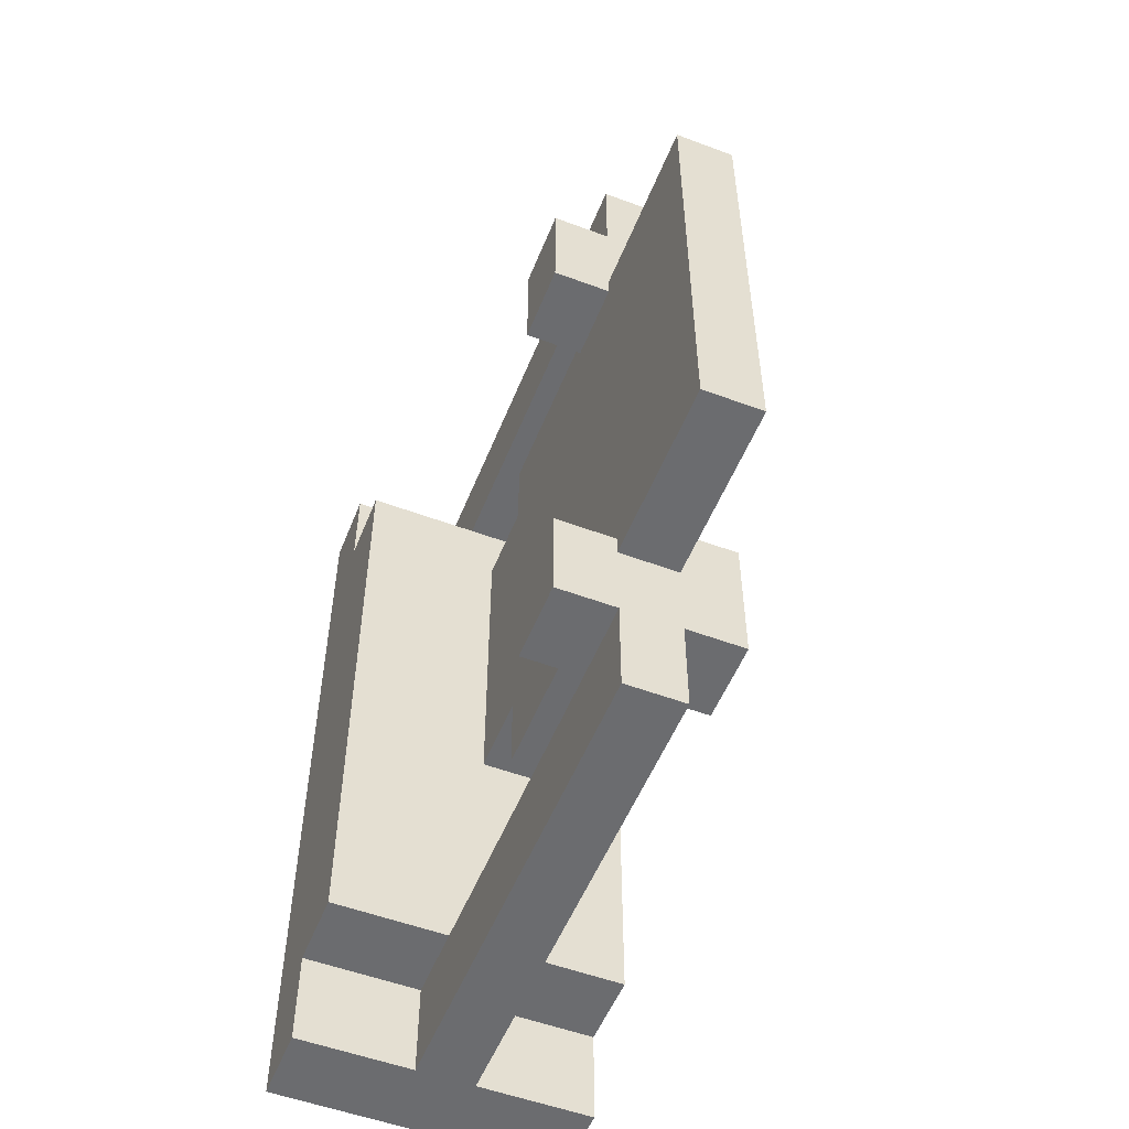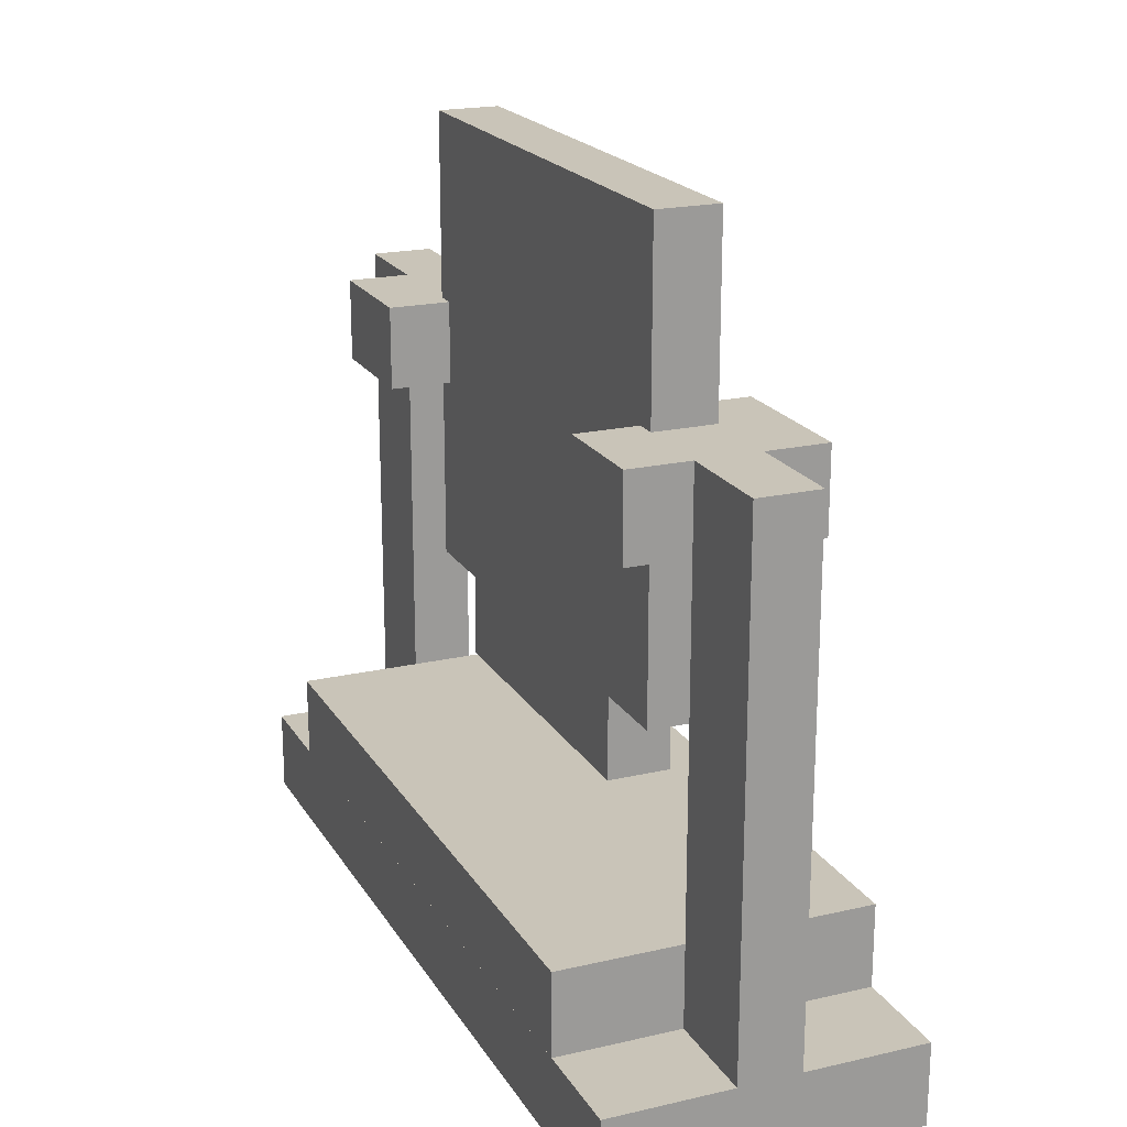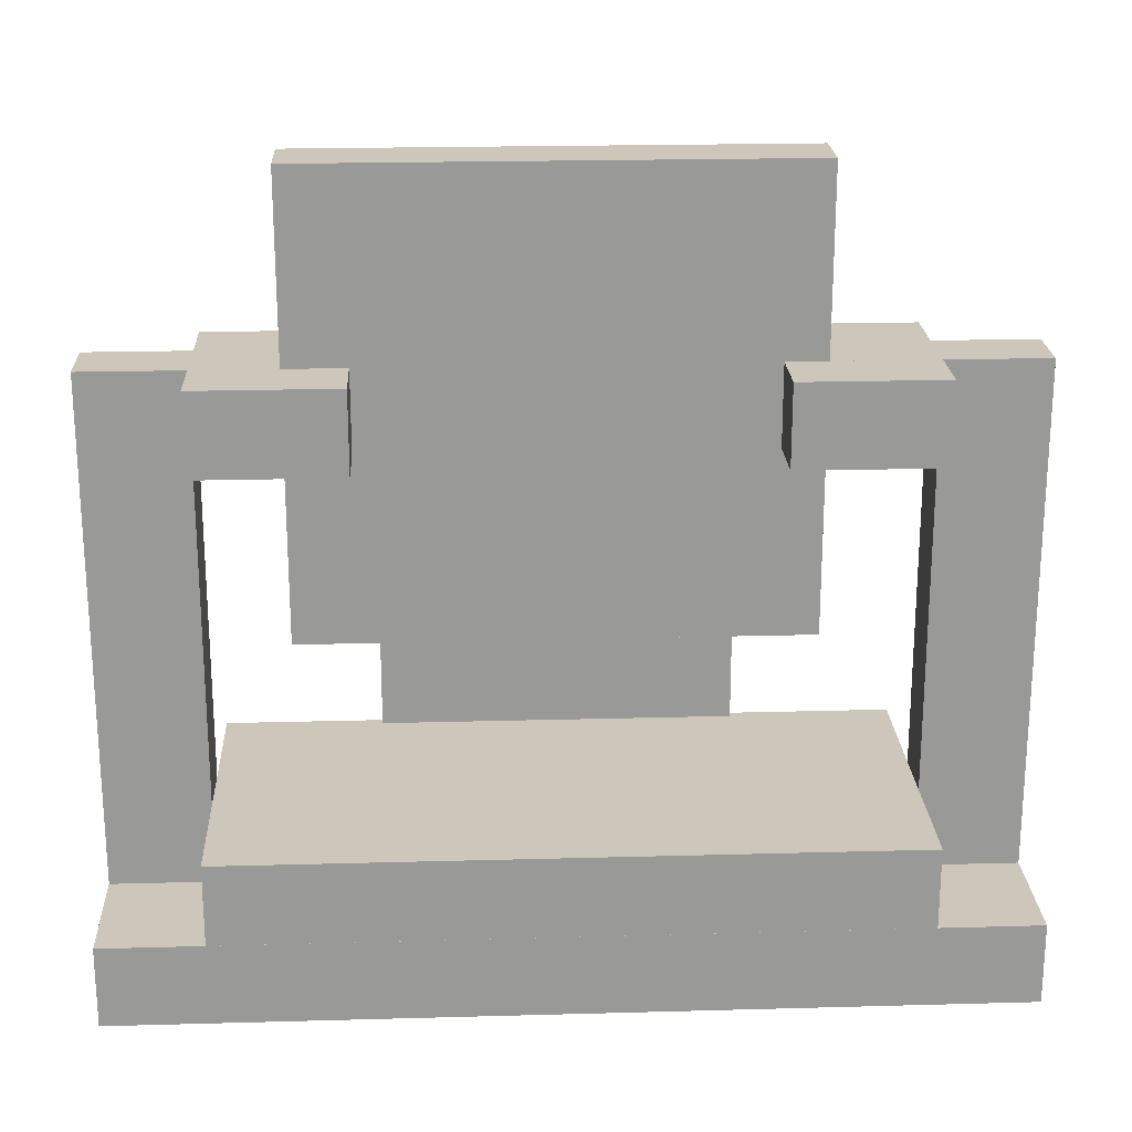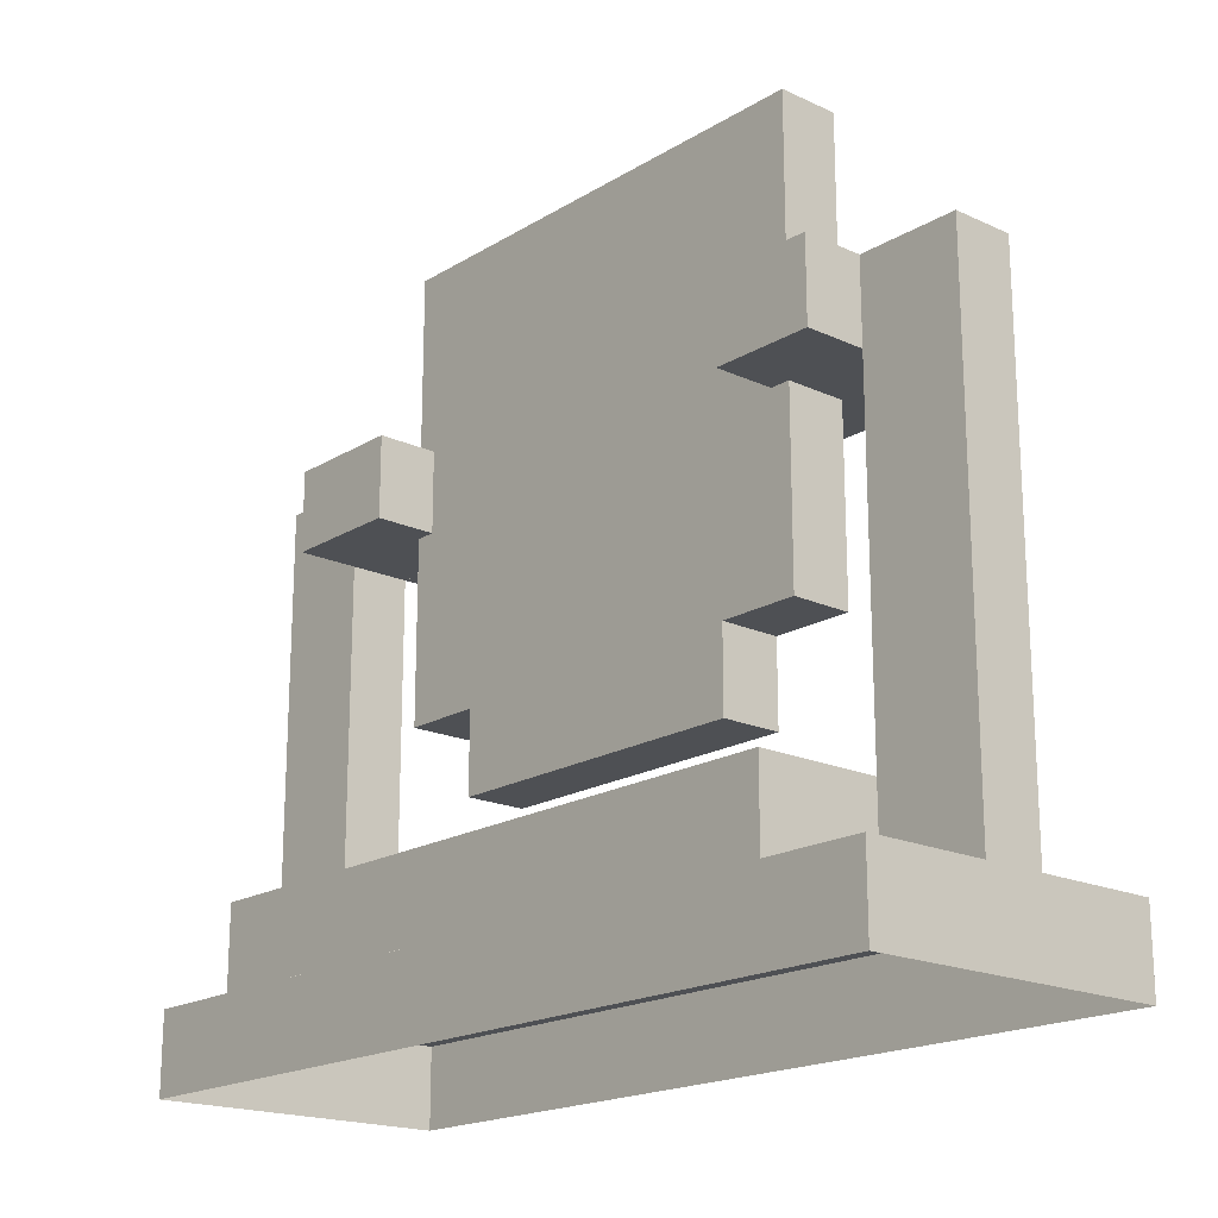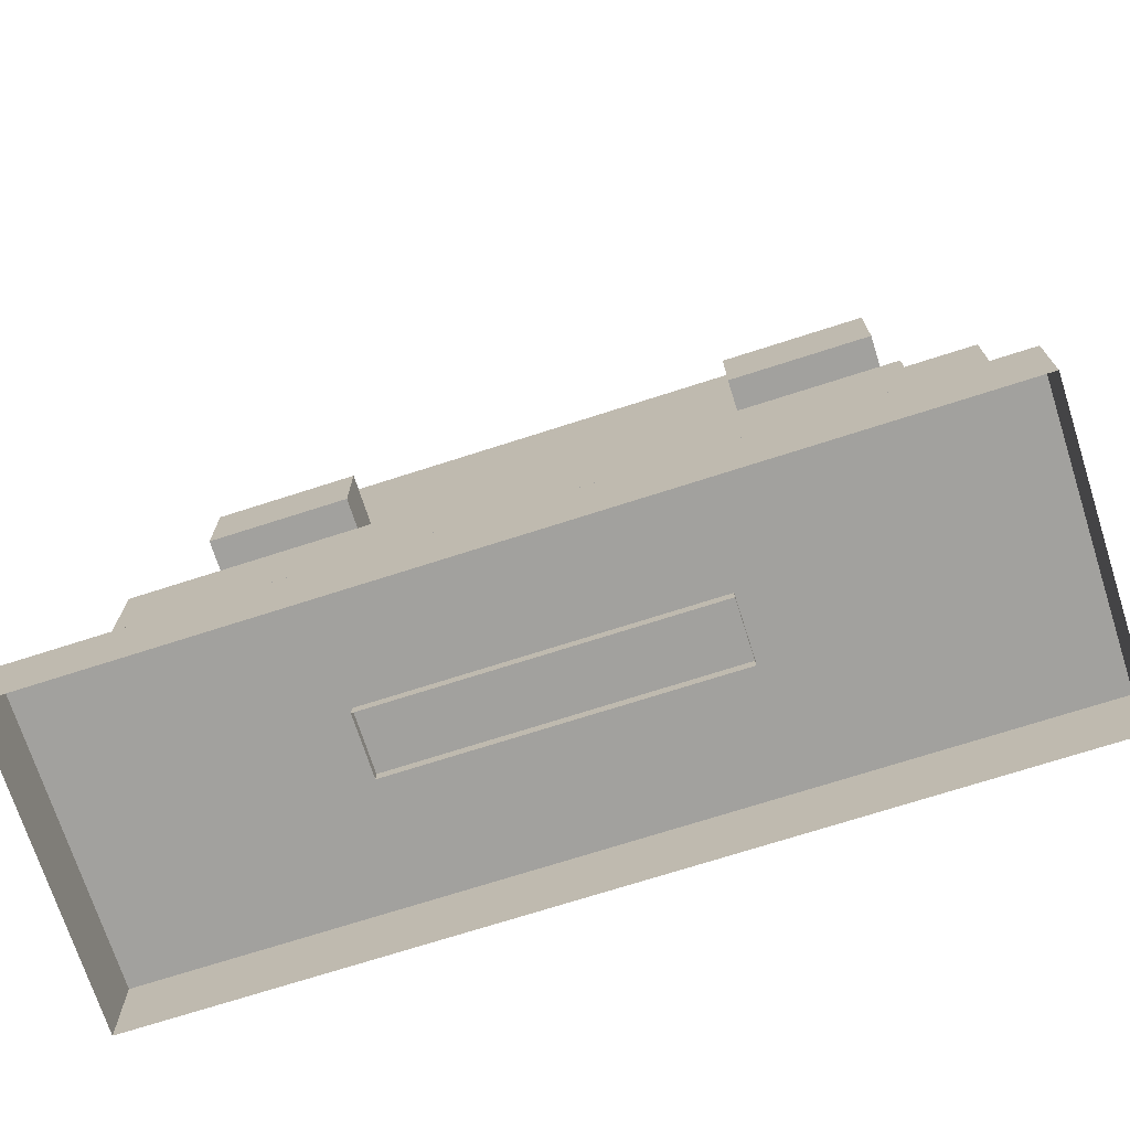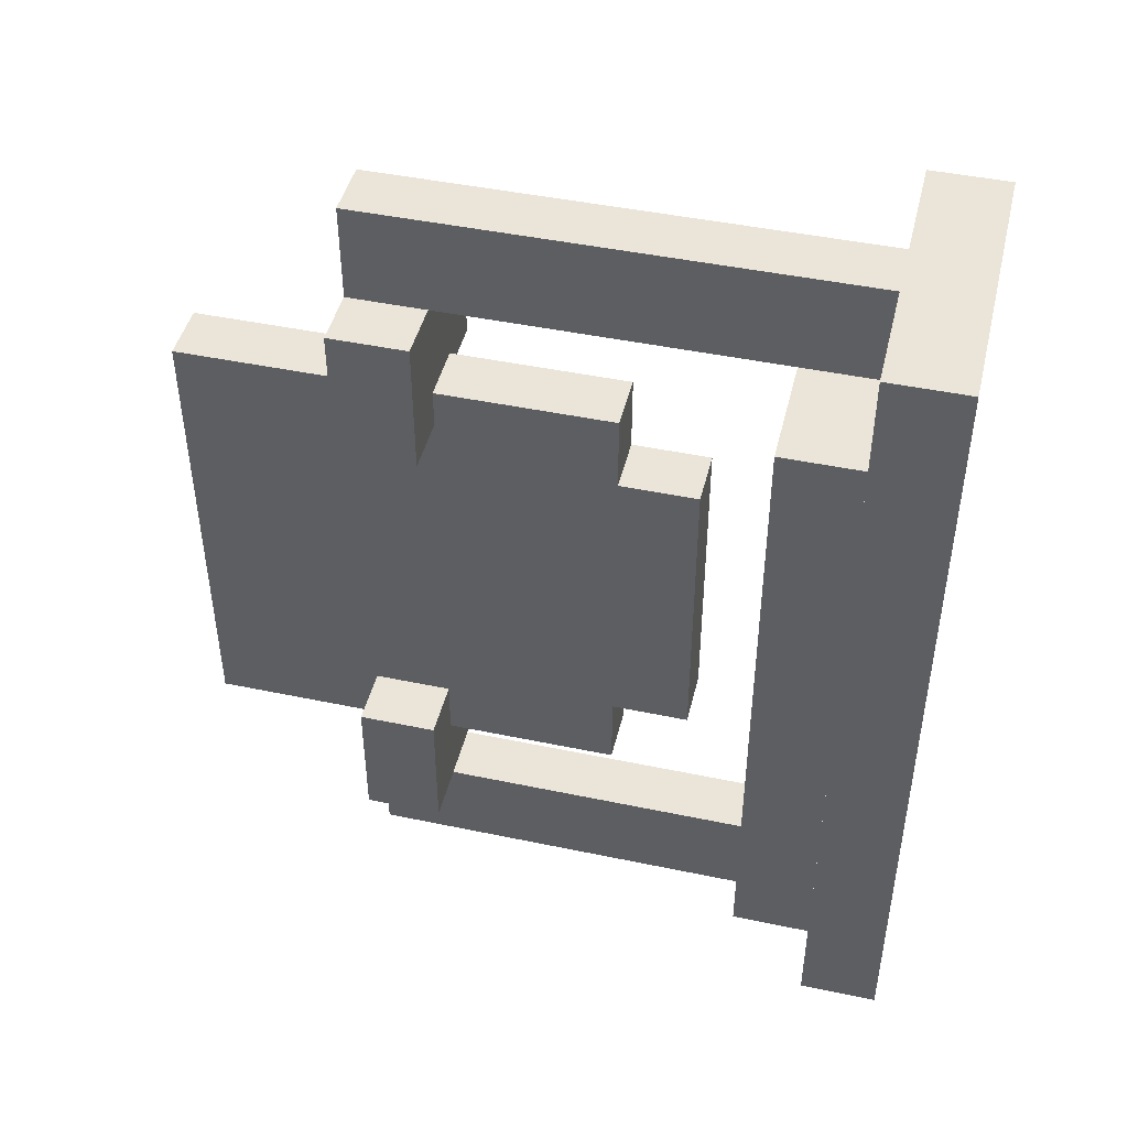
<metadata>
{"format":"obj","ext":"obj","renderer":"f3d","projection":"perspective","resolution":1024,"background":"white","views":[{"elev":-53.7,"azim":-21.7,"up":"+Y"},{"elev":20.1,"azim":-22.9,"up":"+Z"},{"elev":21.4,"azim":87.2,"up":"+Z"},{"elev":-18.8,"azim":-41.2,"up":"+Z"},{"elev":-72.0,"azim":107.8,"up":"+Z"},{"elev":45.4,"azim":103.6,"up":"+Y"}]}
</metadata>
<code>
g facility_dino_chip01
v 40.31 -1.433 6.036
v 40.31 -1.433 6.424
v 40.31 -1.856 6.424
v 40.31 -1.856 6.036
v 40.36 -1.433 6.036
v 40.36 -1.856 6.036
v 40.36 -1.856 6.424
v 40.36 -1.433 6.424
v 40.31 -1.433 6.036
v 40.31 -1.856 6.036
v 40.36 -1.856 6.036
v 40.36 -1.433 6.036
v 40.31 -1.856 6.036
v 40.31 -1.856 6.424
v 40.36 -1.856 6.424
v 40.36 -1.856 6.036
v 40.31 -1.856 6.424
v 40.31 -1.433 6.424
v 40.36 -1.433 6.424
v 40.36 -1.856 6.424
v 40.31 -1.433 6.424
v 40.31 -1.433 6.036
v 40.36 -1.433 6.036
v 40.36 -1.433 6.424
v 40.31 -1.503 5.966
v 40.31 -1.503 6.036
v 40.31 -1.786 6.036
v 40.31 -1.786 5.966
v 40.36 -1.503 5.966
v 40.36 -1.786 5.966
v 40.36 -1.786 6.036
v 40.36 -1.503 6.036
v 40.31 -1.503 5.966
v 40.31 -1.786 5.966
v 40.36 -1.786 5.966
v 40.36 -1.503 5.966
v 40.31 -1.786 5.966
v 40.31 -1.786 6.036
v 40.36 -1.786 6.036
v 40.36 -1.786 5.966
v 40.31 -1.503 6.036
v 40.31 -1.503 5.966
v 40.36 -1.503 5.966
v 40.36 -1.503 6.036
v 40.31 -1.856 6.195
v 40.31 -1.856 6.266
v 40.31 -2.015 6.266
v 40.31 -2.015 6.195
v 40.36 -1.856 6.195
v 40.36 -2.015 6.195
v 40.36 -2.015 6.266
v 40.36 -1.856 6.266
v 40.31 -1.856 6.195
v 40.31 -2.015 6.195
v 40.36 -2.015 6.195
v 40.36 -1.856 6.195
v 40.31 -2.015 6.195
v 40.31 -2.015 6.266
v 40.36 -2.015 6.266
v 40.36 -2.015 6.195
v 40.31 -1.856 6.266
v 40.31 -1.856 6.195
v 40.36 -1.856 6.195
v 40.36 -1.856 6.266
v 40.31 -1.927 5.824
v 40.31 -1.927 6.195
v 40.31 -2.015 6.195
v 40.31 -2.015 5.824
v 40.36 -1.927 5.824
v 40.36 -2.015 5.824
v 40.36 -2.015 6.195
v 40.36 -1.927 6.195
v 40.31 -1.927 5.824
v 40.31 -2.015 5.824
v 40.36 -2.015 5.824
v 40.36 -1.927 5.824
v 40.31 -2.015 5.824
v 40.31 -2.015 6.195
v 40.36 -2.015 6.195
v 40.36 -2.015 5.824
v 40.31 -1.927 6.195
v 40.31 -1.927 5.824
v 40.36 -1.927 5.824
v 40.36 -1.927 6.195
v 40.25 -1.838 6.195
v 40.25 -1.838 6.266
v 40.25 -1.927 6.266
v 40.25 -1.927 6.195
v 40.31 -1.838 6.195
v 40.31 -1.927 6.195
v 40.31 -1.927 6.266
v 40.31 -1.838 6.266
v 40.25 -1.838 6.195
v 40.25 -1.927 6.195
v 40.31 -1.927 6.195
v 40.31 -1.838 6.195
v 40.25 -1.927 6.195
v 40.25 -1.927 6.266
v 40.31 -1.927 6.266
v 40.31 -1.927 6.195
v 40.25 -1.838 6.266
v 40.25 -1.838 6.195
v 40.31 -1.838 6.195
v 40.31 -1.838 6.266
v 40.36 -1.803 6.195
v 40.36 -1.803 6.266
v 40.36 -1.927 6.266
v 40.36 -1.927 6.195
v 40.41 -1.803 6.195
v 40.41 -1.927 6.195
v 40.41 -1.927 6.266
v 40.41 -1.803 6.266
v 40.36 -1.803 6.195
v 40.36 -1.927 6.195
v 40.41 -1.927 6.195
v 40.41 -1.803 6.195
v 40.36 -1.927 6.195
v 40.36 -1.927 6.266
v 40.41 -1.927 6.266
v 40.41 -1.927 6.195
v 40.36 -1.803 6.266
v 40.36 -1.803 6.195
v 40.41 -1.803 6.195
v 40.41 -1.803 6.266
v 40.31 -1.856 6.266
v 40.36 -1.856 6.266
v 40.36 -2.015 6.266
v 40.31 -2.015 6.266
v 40.25 -1.838 6.266
v 40.31 -1.838 6.266
v 40.31 -1.927 6.266
v 40.25 -1.927 6.266
v 40.36 -1.803 6.266
v 40.41 -1.803 6.266
v 40.41 -1.927 6.266
v 40.36 -1.927 6.266
v 40.25 -1.345 6.195
v 40.25 -1.345 6.266
v 40.25 -1.45 6.266
v 40.25 -1.45 6.195
v 40.31 -1.345 6.195
v 40.31 -1.45 6.195
v 40.31 -1.45 6.266
v 40.31 -1.345 6.266
v 40.25 -1.345 6.195
v 40.25 -1.45 6.195
v 40.31 -1.45 6.195
v 40.31 -1.345 6.195
v 40.25 -1.45 6.195
v 40.25 -1.45 6.266
v 40.31 -1.45 6.266
v 40.31 -1.45 6.195
v 40.25 -1.345 6.266
v 40.25 -1.345 6.195
v 40.31 -1.345 6.195
v 40.31 -1.345 6.266
v 40.36 -1.345 6.195
v 40.36 -1.345 6.266
v 40.36 -1.468 6.266
v 40.36 -1.468 6.195
v 40.41 -1.345 6.195
v 40.41 -1.468 6.195
v 40.41 -1.468 6.266
v 40.41 -1.345 6.266
v 40.36 -1.345 6.195
v 40.36 -1.468 6.195
v 40.41 -1.468 6.195
v 40.41 -1.345 6.195
v 40.36 -1.468 6.195
v 40.36 -1.468 6.266
v 40.41 -1.468 6.266
v 40.41 -1.468 6.195
v 40.36 -1.345 6.266
v 40.36 -1.345 6.195
v 40.41 -1.345 6.195
v 40.41 -1.345 6.266
v 40.25 -1.345 6.266
v 40.31 -1.345 6.266
v 40.31 -1.45 6.266
v 40.25 -1.45 6.266
v 40.36 -1.345 6.266
v 40.41 -1.345 6.266
v 40.41 -1.468 6.266
v 40.36 -1.468 6.266
v 40.46 -1.256 5.824
v 40.46 -1.256 5.754
v 40.46 -2.015 5.754
v 40.46 -2.015 5.824
v 40.2 -1.256 5.824
v 40.2 -2.015 5.824
v 40.2 -2.015 5.754
v 40.2 -1.256 5.754
v 40.46 -1.256 5.824
v 40.46 -2.015 5.824
v 40.2 -2.015 5.824
v 40.2 -1.256 5.824
v 40.46 -2.015 5.824
v 40.46 -2.015 5.754
v 40.2 -2.015 5.754
v 40.2 -2.015 5.824
v 40.46 -1.256 5.754
v 40.46 -1.256 5.824
v 40.2 -1.256 5.824
v 40.2 -1.256 5.754
v 40.31 -1.256 5.824
v 40.31 -1.256 6.195
v 40.31 -1.345 6.195
v 40.31 -1.345 5.824
v 40.36 -1.256 5.824
v 40.36 -1.345 5.824
v 40.36 -1.345 6.195
v 40.36 -1.256 6.195
v 40.31 -1.256 5.824
v 40.31 -1.345 5.824
v 40.36 -1.345 5.824
v 40.36 -1.256 5.824
v 40.31 -1.345 5.824
v 40.31 -1.345 6.195
v 40.36 -1.345 6.195
v 40.36 -1.345 5.824
v 40.31 -1.256 6.195
v 40.31 -1.256 5.824
v 40.36 -1.256 5.824
v 40.36 -1.256 6.195
v 40.31 -1.256 6.195
v 40.31 -1.256 6.266
v 40.31 -1.433 6.266
v 40.31 -1.433 6.195
v 40.36 -1.256 6.195
v 40.36 -1.433 6.195
v 40.36 -1.433 6.266
v 40.36 -1.256 6.266
v 40.31 -1.256 6.195
v 40.31 -1.433 6.195
v 40.36 -1.433 6.195
v 40.36 -1.256 6.195
v 40.31 -1.433 6.195
v 40.31 -1.433 6.266
v 40.36 -1.433 6.266
v 40.36 -1.433 6.195
v 40.31 -1.256 6.266
v 40.31 -1.256 6.195
v 40.36 -1.256 6.195
v 40.36 -1.256 6.266
v 40.31 -1.256 6.266
v 40.36 -1.256 6.266
v 40.36 -1.433 6.266
v 40.31 -1.433 6.266
v 40.31 -1.786 5.885
v 40.31 -1.786 5.815
v 40.31 -1.503 5.815
v 40.31 -1.503 5.885
v 40.36 -1.786 5.885
v 40.36 -1.503 5.885
v 40.36 -1.503 5.815
v 40.36 -1.786 5.815
v 40.31 -1.786 5.885
v 40.31 -1.503 5.885
v 40.36 -1.503 5.885
v 40.36 -1.786 5.885
v 40.31 -1.503 5.885
v 40.31 -1.503 5.815
v 40.36 -1.503 5.815
v 40.36 -1.503 5.885
v 40.31 -1.786 5.815
v 40.31 -1.786 5.885
v 40.36 -1.786 5.885
v 40.36 -1.786 5.815
v 40.46 -1.345 5.895
v 40.46 -1.345 5.824
v 40.46 -1.927 5.824
v 40.46 -1.927 5.895
v 40.2 -1.345 5.895
v 40.2 -1.927 5.895
v 40.2 -1.927 5.824
v 40.2 -1.345 5.824
v 40.46 -1.345 5.895
v 40.46 -1.927 5.895
v 40.2 -1.927 5.895
v 40.2 -1.345 5.895
v 40.46 -1.927 5.895
v 40.46 -1.927 5.824
v 40.2 -1.927 5.824
v 40.2 -1.927 5.895
v 40.46 -1.345 5.824
v 40.46 -1.345 5.895
v 40.2 -1.345 5.895
v 40.2 -1.345 5.824
g facility_dino_chip01_0
f 3 2 1
f 4 3 1
f 7 6 5
f 8 7 5
f 11 10 9
f 12 11 9
f 15 14 13
f 16 15 13
f 19 18 17
f 20 19 17
f 23 22 21
f 24 23 21
f 27 26 25
f 28 27 25
f 31 30 29
f 32 31 29
f 35 34 33
f 36 35 33
f 39 38 37
f 40 39 37
f 43 42 41
f 44 43 41
f 47 46 45
f 48 47 45
f 51 50 49
f 52 51 49
f 55 54 53
f 56 55 53
f 59 58 57
f 60 59 57
f 63 62 61
f 64 63 61
f 67 66 65
f 68 67 65
f 71 70 69
f 72 71 69
f 75 74 73
f 76 75 73
f 79 78 77
f 80 79 77
f 83 82 81
f 84 83 81
f 87 86 85
f 88 87 85
f 91 90 89
f 92 91 89
f 95 94 93
f 96 95 93
f 99 98 97
f 100 99 97
f 103 102 101
f 104 103 101
f 107 106 105
f 108 107 105
f 111 110 109
f 112 111 109
f 115 114 113
f 116 115 113
f 119 118 117
f 120 119 117
f 123 122 121
f 124 123 121
f 127 126 125
f 128 127 125
f 131 130 129
f 132 131 129
f 135 134 133
f 136 135 133
f 139 138 137
f 140 139 137
f 143 142 141
f 144 143 141
f 147 146 145
f 148 147 145
f 151 150 149
f 152 151 149
f 155 154 153
f 156 155 153
f 159 158 157
f 160 159 157
f 163 162 161
f 164 163 161
f 167 166 165
f 168 167 165
f 171 170 169
f 172 171 169
f 175 174 173
f 176 175 173
f 179 178 177
f 180 179 177
f 183 182 181
f 184 183 181
f 187 186 185
f 188 187 185
f 191 190 189
f 192 191 189
f 195 194 193
f 196 195 193
f 199 198 197
f 200 199 197
f 203 202 201
f 204 203 201
f 207 206 205
f 208 207 205
f 211 210 209
f 212 211 209
f 215 214 213
f 216 215 213
f 219 218 217
f 220 219 217
f 223 222 221
f 224 223 221
f 227 226 225
f 228 227 225
f 231 230 229
f 232 231 229
f 235 234 233
f 236 235 233
f 239 238 237
f 240 239 237
f 243 242 241
f 244 243 241
f 247 246 245
f 248 247 245
f 251 250 249
f 252 251 249
f 255 254 253
f 256 255 253
f 259 258 257
f 260 259 257
f 263 262 261
f 264 263 261
f 267 266 265
f 268 267 265
f 271 270 269
f 272 271 269
f 275 274 273
f 276 275 273
f 279 278 277
f 280 279 277
f 283 282 281
f 284 283 281
f 287 286 285
f 288 287 285

</code>
